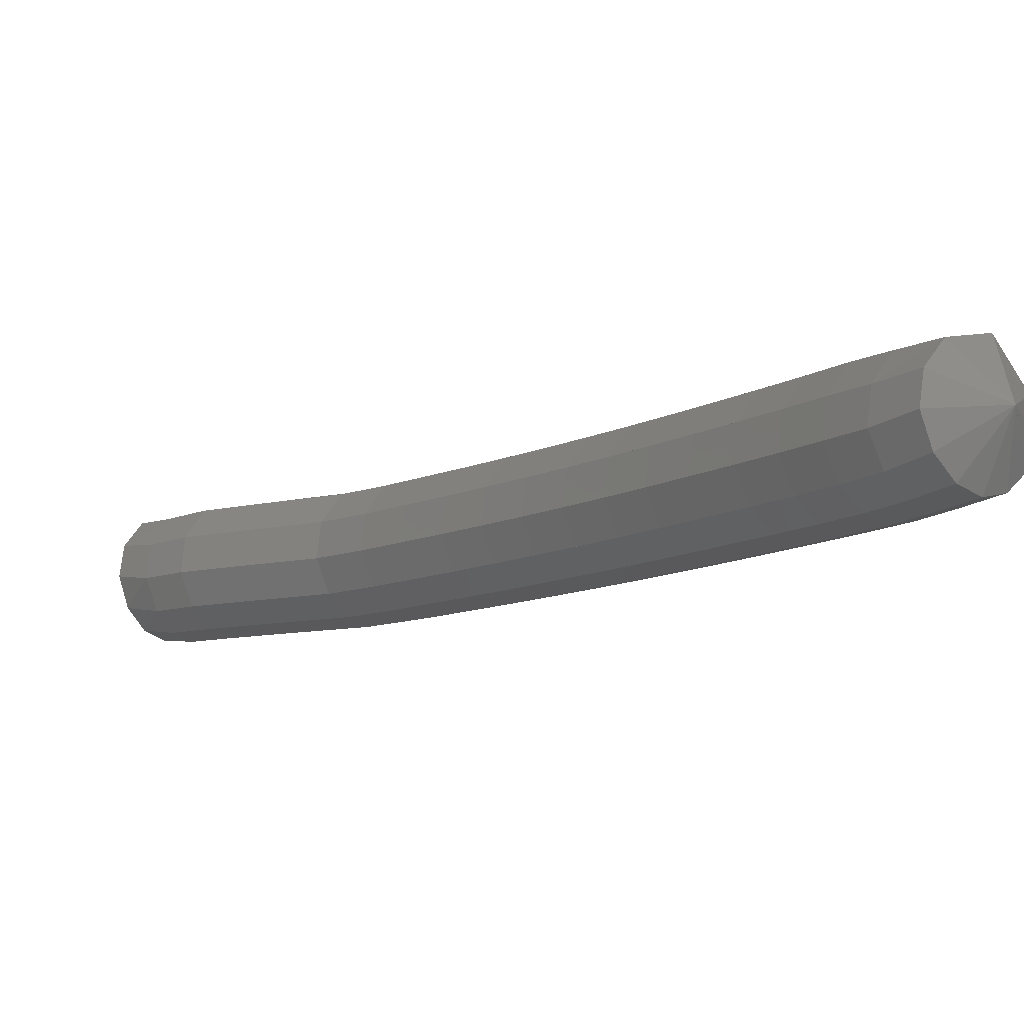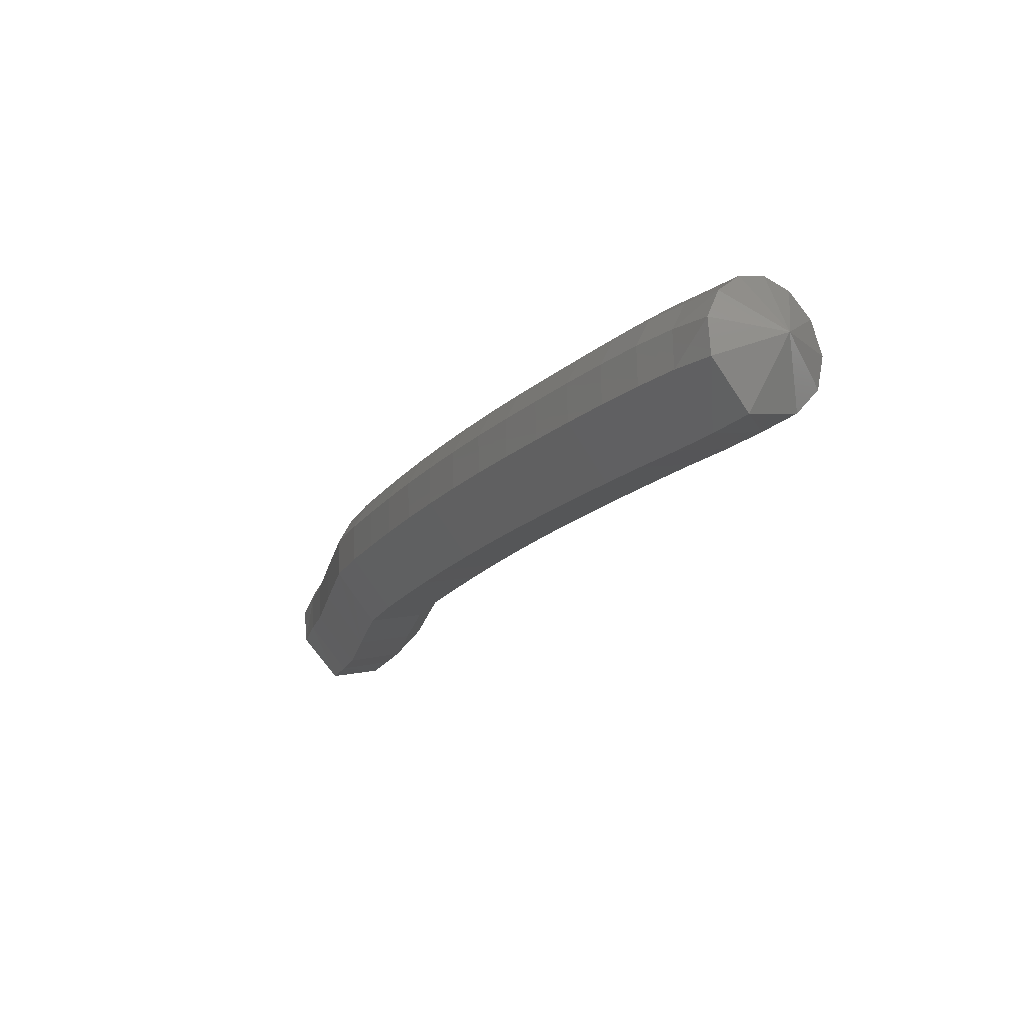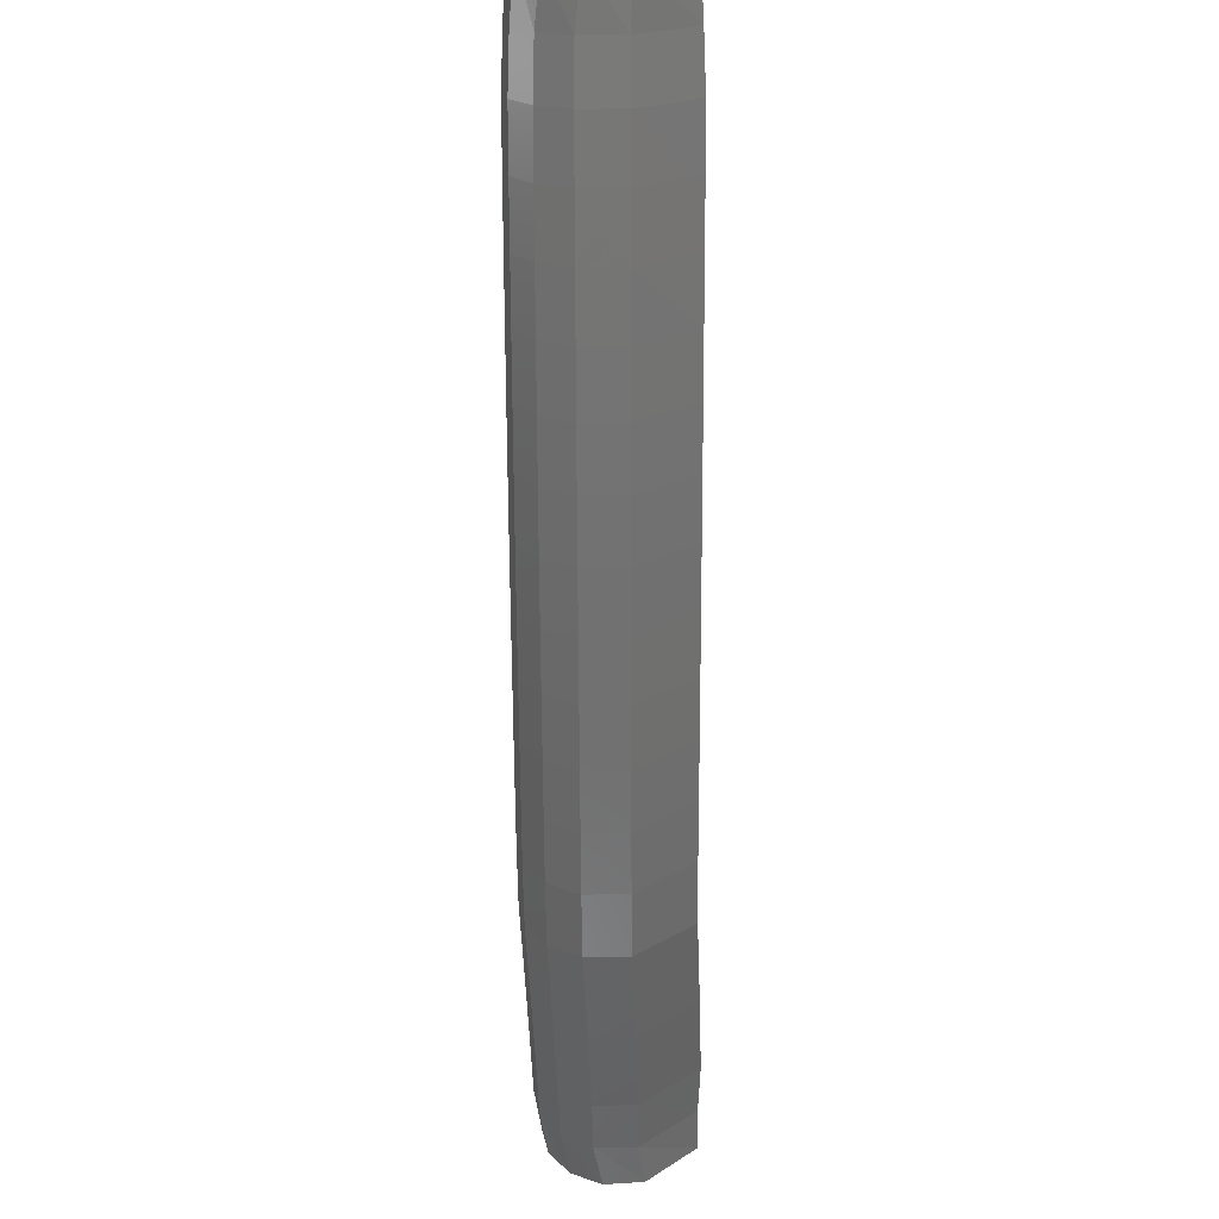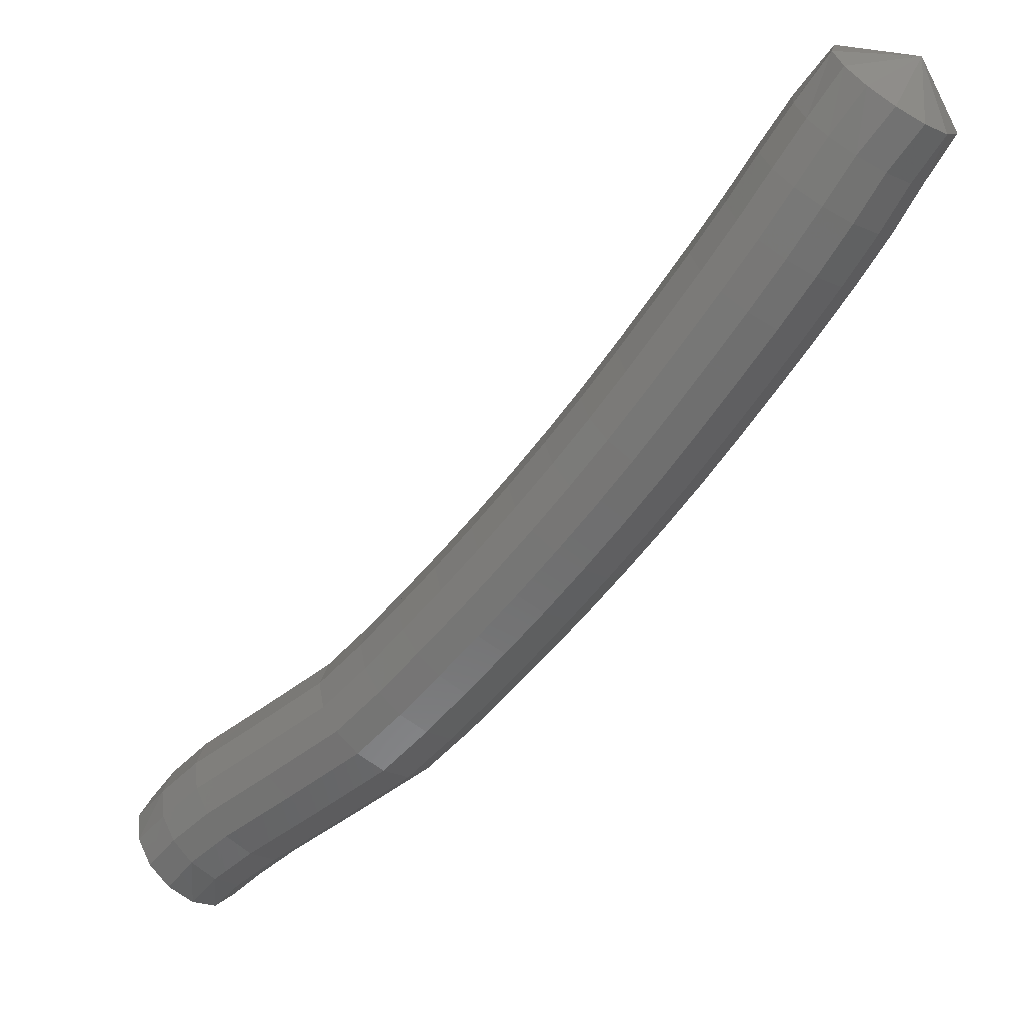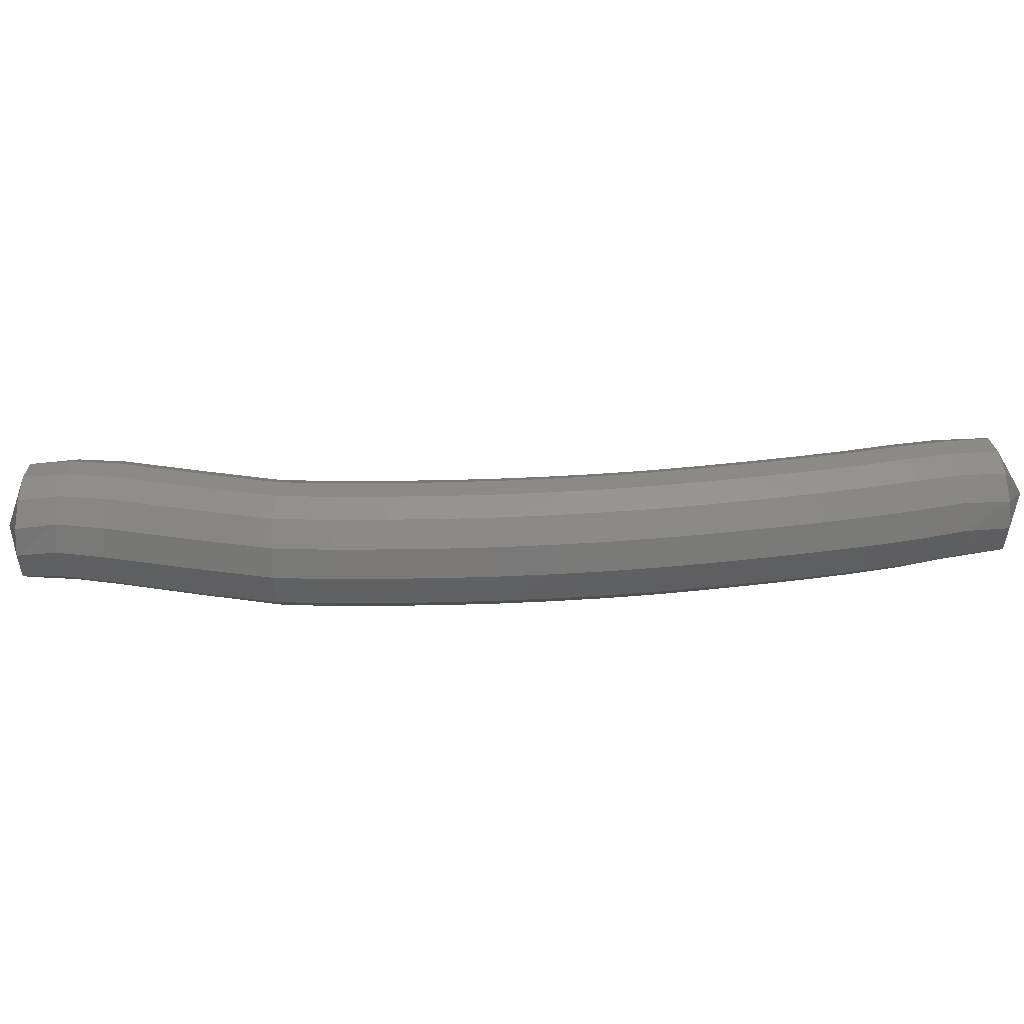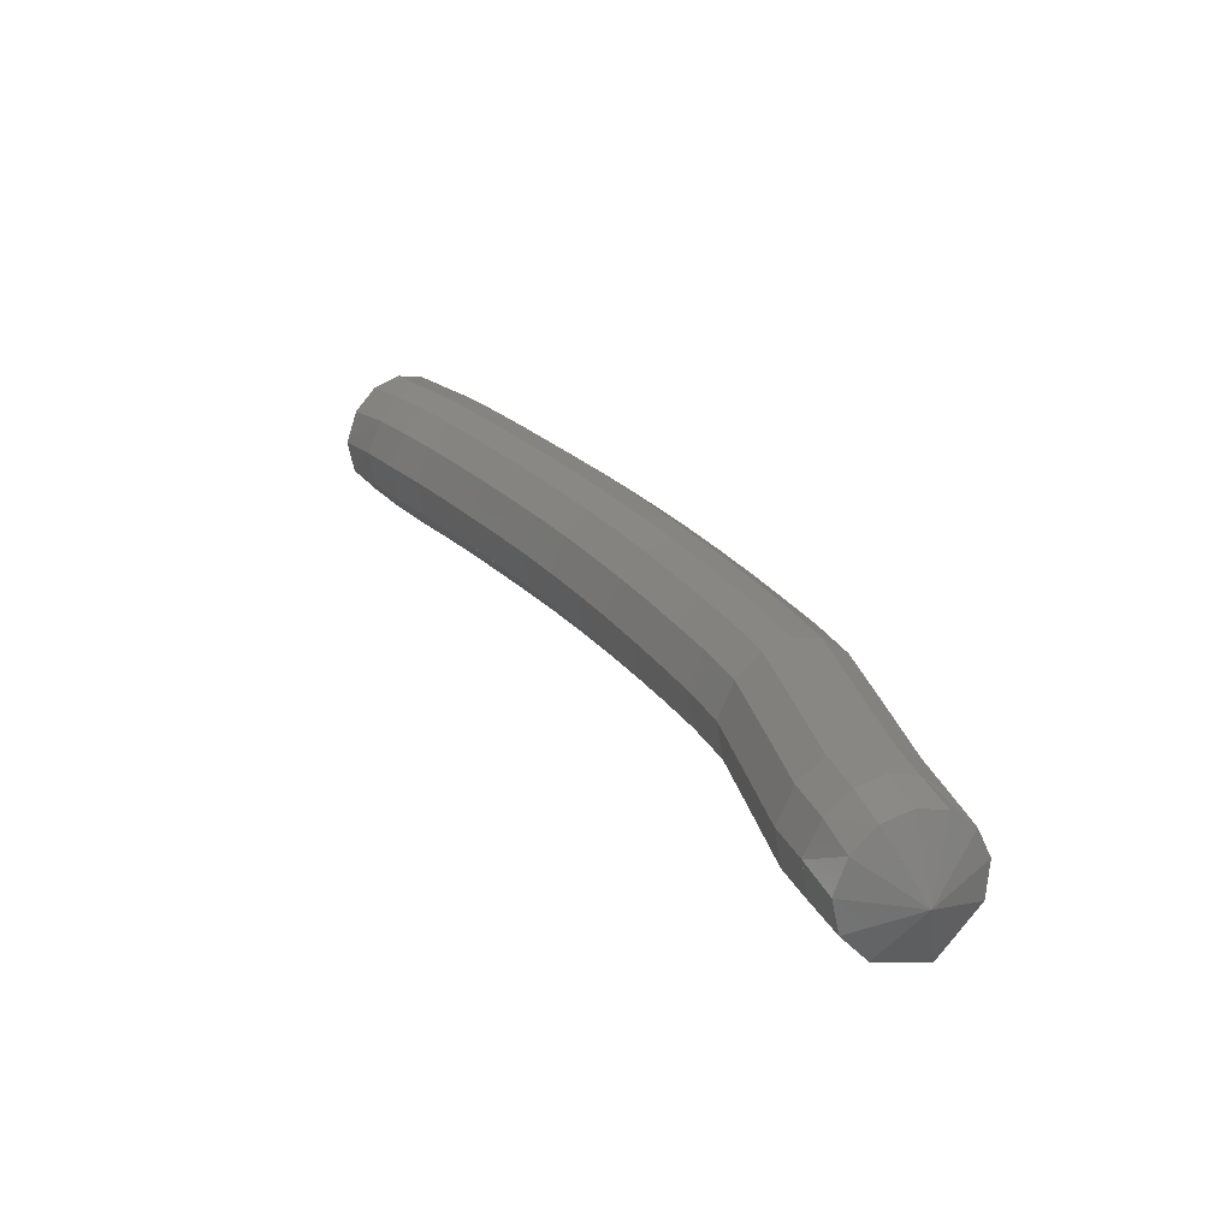
<metadata>
{"format":"stl","ext":"stl","renderer":"f3d","projection":"perspective","resolution":1024,"background":"white","views":[{"elev":79.2,"azim":-1.3,"up":"+Y"},{"elev":-17.6,"azim":111.1,"up":"+Z"},{"elev":-15.1,"azim":90.4,"up":"+Y"},{"elev":7.1,"azim":27.2,"up":"+Y"},{"elev":45.9,"azim":43.7,"up":"+Z"},{"elev":24.3,"azim":-70.0,"up":"+Z"}]}
</metadata>
<code>
# stl→obj: 212 verts, 440 faces
v 69.53 27.81 267.5
v 69.5 27.6 267.1
v 69.66 27.48 267.4
v 69.35 27.39 267.1
v 69.52 27.27 267.4
v 69.21 27.18 267.1
v 69.38 27.06 267.4
v 69.05 26.96 267.1
v 69.22 26.83 267.4
v 68.88 26.73 267.1
v 69.05 26.6 267.4
v 68.7 26.51 267.1
v 68.87 26.37 267.4
v 68.52 26.28 267.1
v 68.69 26.15 267.4
v 68.34 26.06 267.1
v 68.51 25.92 267.4
v 68.15 25.85 267.1
v 68.32 25.7 267.4
v 67.96 25.63 267.1
v 68.12 25.49 267.4
v 67.76 25.42 267.1
v 67.92 25.27 267.4
v 67.56 25.22 267.1
v 67.72 25.06 267.4
v 67.36 25.01 267.1
v 67.51 24.86 267.4
v 67.15 24.81 267.1
v 67.3 24.65 267.4
v 66.91 24.6 267.1
v 67.06 24.44 267.4
v 66.5 24.33 267.1
v 66.65 24.17 267.4
v 66.13 24.1 267.1
v 66.27 23.93 267.4
v 65.92 23.93 267.1
v 66.05 23.77 267.4
v 65.74 23.79 267.1
v 65.87 23.63 267.3
v 65.59 23.78 267.4
v 69.67 27.47 267.6
v 69.53 27.27 267.6
v 69.39 27.06 267.6
v 69.23 26.83 267.6
v 69.05 26.6 267.6
v 68.87 26.37 267.6
v 68.69 26.14 267.6
v 68.51 25.92 267.6
v 68.32 25.7 267.6
v 68.13 25.48 267.6
v 67.93 25.27 267.6
v 67.72 25.06 267.6
v 67.51 24.85 267.6
v 67.3 24.65 267.6
v 67.06 24.44 267.6
v 66.65 24.16 267.6
v 66.27 23.92 267.6
v 66.05 23.76 267.6
v 65.88 23.62 267.5
v 69.62 27.51 267.7
v 69.46 27.31 267.7
v 69.33 27.1 267.7
v 69.16 26.87 267.7
v 68.99 26.64 267.7
v 68.81 26.42 267.7
v 68.63 26.19 267.7
v 68.45 25.97 267.7
v 68.26 25.75 267.7
v 68.07 25.54 267.7
v 67.87 25.32 267.7
v 67.67 25.12 267.7
v 67.46 24.91 267.7
v 67.25 24.7 267.7
v 67.01 24.49 267.7
v 66.6 24.22 267.7
v 66.23 23.98 267.7
v 66.01 23.82 267.7
v 65.84 23.67 267.7
v 69.52 27.59 267.8
v 69.36 27.38 267.8
v 69.22 27.17 267.8
v 69.06 26.95 267.8
v 68.89 26.72 267.8
v 68.71 26.5 267.8
v 68.53 26.27 267.8
v 68.35 26.05 267.8
v 68.17 25.84 267.8
v 67.97 25.62 267.8
v 67.78 25.41 267.8
v 67.58 25.21 267.8
v 67.37 25 267.8
v 67.16 24.8 267.8
v 66.92 24.59 267.8
v 66.52 24.32 267.8
v 66.15 24.08 267.8
v 65.93 23.92 267.8
v 65.77 23.77 267.8
v 69.41 27.67 267.8
v 69.25 27.46 267.8
v 69.1 27.25 267.9
v 68.94 27.03 267.9
v 68.78 26.81 267.9
v 68.6 26.59 267.9
v 68.42 26.36 267.9
v 68.24 26.14 267.9
v 68.06 25.93 267.9
v 67.87 25.72 267.9
v 67.67 25.51 267.9
v 67.47 25.31 267.9
v 67.27 25.1 267.9
v 67.06 24.9 267.9
v 66.82 24.69 267.9
v 66.42 24.43 267.8
v 66.06 24.19 267.8
v 65.85 24.03 267.8
v 65.68 23.88 267.8
v 69.29 27.76 267.8
v 69.14 27.54 267.8
v 68.99 27.33 267.8
v 68.83 27.12 267.8
v 68.66 26.9 267.8
v 68.49 26.67 267.8
v 68.31 26.45 267.8
v 68.13 26.23 267.8
v 67.95 26.02 267.8
v 67.76 25.81 267.8
v 67.57 25.61 267.8
v 67.37 25.4 267.8
v 67.17 25.2 267.8
v 66.96 25 267.8
v 66.73 24.79 267.8
v 66.33 24.53 267.8
v 65.97 24.3 267.8
v 65.76 24.14 267.8
v 65.58 23.99 267.8
v 69.2 27.83 267.7
v 69.04 27.61 267.7
v 68.89 27.4 267.7
v 68.73 27.19 267.7
v 68.57 26.97 267.7
v 68.39 26.75 267.7
v 68.22 26.53 267.7
v 68.04 26.31 267.7
v 67.86 26.1 267.7
v 67.86 26.11 267.7
v 67.67 25.9 267.7
v 67.48 25.69 267.7
v 67.29 25.49 267.7
v 67.08 25.29 267.7
v 66.88 25.09 267.7
v 66.64 24.88 267.7
v 66.25 24.63 267.7
v 65.89 24.4 267.7
v 65.69 24.23 267.7
v 65.51 24.08 267.6
v 69.15 27.86 267.5
v 68.97 27.66 267.5
v 68.82 27.45 267.5
v 68.67 27.24 267.5
v 68.5 27.02 267.5
v 68.33 26.8 267.5
v 68.15 26.58 267.5
v 67.98 26.37 267.5
v 67.8 26.16 267.5
v 67.61 25.95 267.5
v 67.42 25.75 267.5
v 67.23 25.55 267.5
v 67.03 25.35 267.5
v 66.82 25.15 267.5
v 66.59 24.94 267.5
v 66.2 24.69 267.5
v 65.84 24.46 267.5
v 65.64 24.29 267.5
v 65.47 24.13 267.5
v 69.18 27.84 267.3
v 69 27.64 267.4
v 68.85 27.43 267.4
v 68.69 27.22 267.4
v 68.53 27 267.4
v 68.35 26.78 267.4
v 68.18 26.56 267.4
v 68 26.34 267.4
v 67.82 26.14 267.4
v 67.64 25.93 267.4
v 67.45 25.72 267.4
v 67.25 25.52 267.4
v 67.05 25.33 267.4
v 66.84 25.12 267.4
v 66.61 24.92 267.4
v 66.22 24.66 267.3
v 65.86 24.44 267.3
v 65.65 24.27 267.3
v 65.49 24.1 267.3
v 69.28 27.77 267.2
v 69.11 27.56 267.2
v 68.96 27.35 267.2
v 68.8 27.13 267.2
v 68.64 26.91 267.2
v 68.46 26.69 267.2
v 68.29 26.47 267.2
v 68.11 26.25 267.2
v 67.93 26.04 267.2
v 67.74 25.83 267.2
v 67.55 25.63 267.2
v 67.35 25.43 267.2
v 67.15 25.23 267.2
v 66.94 25.02 267.2
v 66.71 24.81 267.2
v 66.31 24.56 267.2
v 65.95 24.33 267.2
v 65.74 24.16 267.2
v 65.57 24 267.2
f 1 1 2
f 2 1 3
f 2 3 4
f 4 3 5
f 4 5 6
f 6 5 7
f 6 7 8
f 8 7 9
f 8 9 10
f 10 9 11
f 10 11 12
f 12 11 13
f 12 13 14
f 14 13 15
f 14 15 16
f 16 15 17
f 16 17 18
f 18 17 19
f 18 19 20
f 20 19 21
f 20 21 22
f 22 21 23
f 22 23 24
f 24 23 25
f 24 25 26
f 26 25 27
f 26 27 28
f 28 27 29
f 28 29 30
f 30 29 31
f 30 31 32
f 32 31 33
f 32 33 34
f 34 33 35
f 34 35 36
f 36 35 37
f 36 37 38
f 38 37 39
f 38 39 40
f 40 39 40
f 1 1 3
f 3 1 41
f 3 41 5
f 5 41 42
f 5 42 7
f 7 42 43
f 7 43 9
f 9 43 44
f 9 44 11
f 11 44 45
f 11 45 13
f 13 45 46
f 13 46 15
f 15 46 47
f 15 47 17
f 17 47 48
f 17 48 19
f 19 48 49
f 19 49 21
f 21 49 50
f 21 50 23
f 23 50 51
f 23 51 25
f 25 51 52
f 25 52 27
f 27 52 53
f 27 53 29
f 29 53 54
f 29 54 31
f 31 54 55
f 31 55 33
f 33 55 56
f 33 56 35
f 35 56 57
f 35 57 37
f 37 57 58
f 37 58 39
f 39 58 59
f 39 59 40
f 40 59 40
f 1 1 41
f 41 1 60
f 41 60 42
f 42 60 61
f 42 61 43
f 43 61 62
f 43 62 44
f 44 62 63
f 44 63 45
f 45 63 64
f 45 64 46
f 46 64 65
f 46 65 47
f 47 65 66
f 47 66 48
f 48 66 67
f 48 67 49
f 49 67 68
f 49 68 50
f 50 68 69
f 50 69 51
f 51 69 70
f 51 70 52
f 52 70 71
f 52 71 53
f 53 71 72
f 53 72 54
f 54 72 73
f 54 73 55
f 55 73 74
f 55 74 56
f 56 74 75
f 56 75 57
f 57 75 76
f 57 76 58
f 58 76 77
f 58 77 59
f 59 77 78
f 59 78 40
f 40 78 40
f 1 1 60
f 60 1 79
f 60 79 61
f 61 79 80
f 61 80 62
f 62 80 81
f 62 81 63
f 63 81 82
f 63 82 64
f 64 82 83
f 64 83 65
f 65 83 84
f 65 84 66
f 66 84 85
f 66 85 67
f 67 85 86
f 67 86 68
f 68 86 87
f 68 87 69
f 69 87 88
f 69 88 70
f 70 88 89
f 70 89 71
f 71 89 90
f 71 90 72
f 72 90 91
f 72 91 73
f 73 91 92
f 73 92 74
f 74 92 93
f 74 93 75
f 75 93 94
f 75 94 76
f 76 94 95
f 76 95 77
f 77 95 96
f 77 96 78
f 78 96 97
f 78 97 40
f 40 97 40
f 1 1 79
f 79 1 98
f 79 98 80
f 80 98 99
f 80 99 81
f 81 99 100
f 81 100 82
f 82 100 101
f 82 101 83
f 83 101 102
f 83 102 84
f 84 102 103
f 84 103 85
f 85 103 104
f 85 104 86
f 86 104 105
f 86 105 87
f 87 105 106
f 87 106 88
f 88 106 107
f 88 107 89
f 89 107 108
f 89 108 90
f 90 108 109
f 90 109 91
f 91 109 110
f 91 110 92
f 92 110 111
f 92 111 93
f 93 111 112
f 93 112 94
f 94 112 113
f 94 113 95
f 95 113 114
f 95 114 96
f 96 114 115
f 96 115 97
f 97 115 116
f 97 116 40
f 40 116 40
f 1 1 98
f 98 1 117
f 98 117 99
f 99 117 118
f 99 118 100
f 100 118 119
f 100 119 101
f 101 119 120
f 101 120 102
f 102 120 121
f 102 121 103
f 103 121 122
f 103 122 104
f 104 122 123
f 104 123 105
f 105 123 124
f 105 124 106
f 106 124 125
f 106 125 107
f 107 125 126
f 107 126 108
f 108 126 127
f 108 127 109
f 109 127 128
f 109 128 110
f 110 128 129
f 110 129 111
f 111 129 130
f 111 130 112
f 112 130 131
f 112 131 113
f 113 131 132
f 113 132 114
f 114 132 133
f 114 133 115
f 115 133 134
f 115 134 116
f 116 134 135
f 116 135 40
f 40 135 40
f 1 1 117
f 117 1 136
f 117 136 118
f 118 136 137
f 118 137 119
f 119 137 138
f 119 138 120
f 120 138 139
f 120 139 121
f 121 139 140
f 121 140 122
f 122 140 141
f 122 141 123
f 123 141 142
f 123 142 124
f 124 142 143
f 124 143 125
f 125 143 144
f 125 145 126
f 126 145 146
f 126 146 127
f 127 146 147
f 127 147 128
f 128 147 148
f 128 148 129
f 129 148 149
f 129 149 130
f 130 149 150
f 130 150 131
f 131 150 151
f 131 151 132
f 132 151 152
f 132 152 133
f 133 152 153
f 133 153 134
f 134 153 154
f 134 154 135
f 135 154 155
f 135 155 40
f 40 155 40
f 1 1 136
f 136 1 156
f 136 156 137
f 137 156 157
f 137 157 138
f 138 157 158
f 138 158 139
f 139 158 159
f 139 159 140
f 140 159 160
f 140 160 141
f 141 160 161
f 141 161 142
f 142 161 162
f 142 162 143
f 143 162 163
f 143 163 144
f 144 163 164
f 145 164 146
f 146 164 165
f 146 165 147
f 147 165 166
f 147 166 148
f 148 166 167
f 148 167 149
f 149 167 168
f 149 168 150
f 150 168 169
f 150 169 151
f 151 169 170
f 151 170 152
f 152 170 171
f 152 171 153
f 153 171 172
f 153 172 154
f 154 172 173
f 154 173 155
f 155 173 174
f 155 174 40
f 40 174 40
f 1 1 156
f 156 1 175
f 156 175 157
f 157 175 176
f 157 176 158
f 158 176 177
f 158 177 159
f 159 177 178
f 159 178 160
f 160 178 179
f 160 179 161
f 161 179 180
f 161 180 162
f 162 180 181
f 162 181 163
f 163 181 182
f 163 182 164
f 164 182 183
f 164 183 165
f 165 183 184
f 165 184 166
f 166 184 185
f 166 185 167
f 167 185 186
f 167 186 168
f 168 186 187
f 168 187 169
f 169 187 188
f 169 188 170
f 170 188 189
f 170 189 171
f 171 189 190
f 171 190 172
f 172 190 191
f 172 191 173
f 173 191 192
f 173 192 174
f 174 192 193
f 174 193 40
f 40 193 40
f 1 1 175
f 175 1 194
f 175 194 176
f 176 194 195
f 176 195 177
f 177 195 196
f 177 196 178
f 178 196 197
f 178 197 179
f 179 197 198
f 179 198 180
f 180 198 199
f 180 199 181
f 181 199 200
f 181 200 182
f 182 200 201
f 182 201 183
f 183 201 202
f 183 202 184
f 184 202 203
f 184 203 185
f 185 203 204
f 185 204 186
f 186 204 205
f 186 205 187
f 187 205 206
f 187 206 188
f 188 206 207
f 188 207 189
f 189 207 208
f 189 208 190
f 190 208 209
f 190 209 191
f 191 209 210
f 191 210 192
f 192 210 211
f 192 211 193
f 193 211 212
f 193 212 40
f 40 212 40
f 1 1 194
f 194 1 2
f 194 2 195
f 195 2 4
f 195 4 196
f 196 4 6
f 196 6 197
f 197 6 8
f 197 8 198
f 198 8 10
f 198 10 199
f 199 10 12
f 199 12 200
f 200 12 14
f 200 14 201
f 201 14 16
f 201 16 202
f 202 16 18
f 202 18 203
f 203 18 20
f 203 20 204
f 204 20 22
f 204 22 205
f 205 22 24
f 205 24 206
f 206 24 26
f 206 26 207
f 207 26 28
f 207 28 208
f 208 28 30
f 208 30 209
f 209 30 32
f 209 32 210
f 210 32 34
f 210 34 211
f 211 34 36
f 211 36 212
f 212 36 38
f 212 38 40
f 40 38 40

</code>
